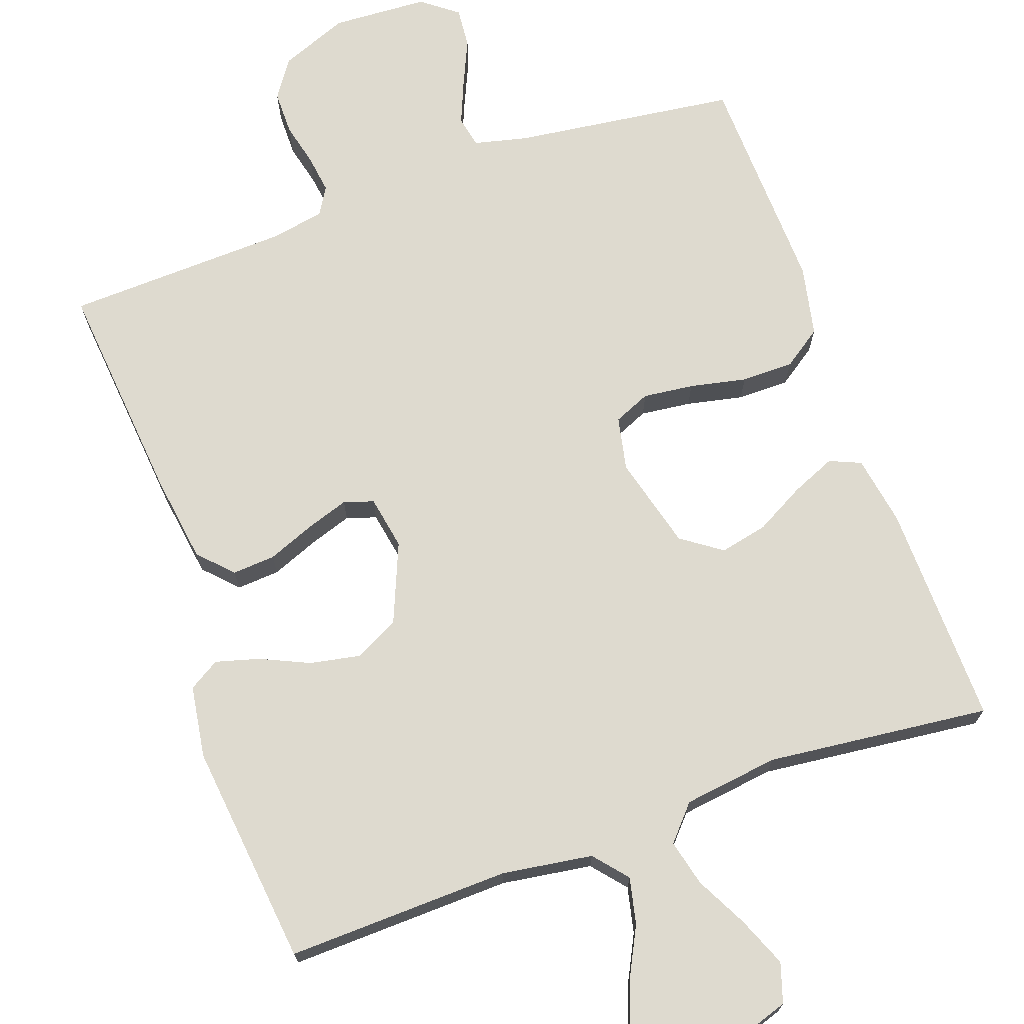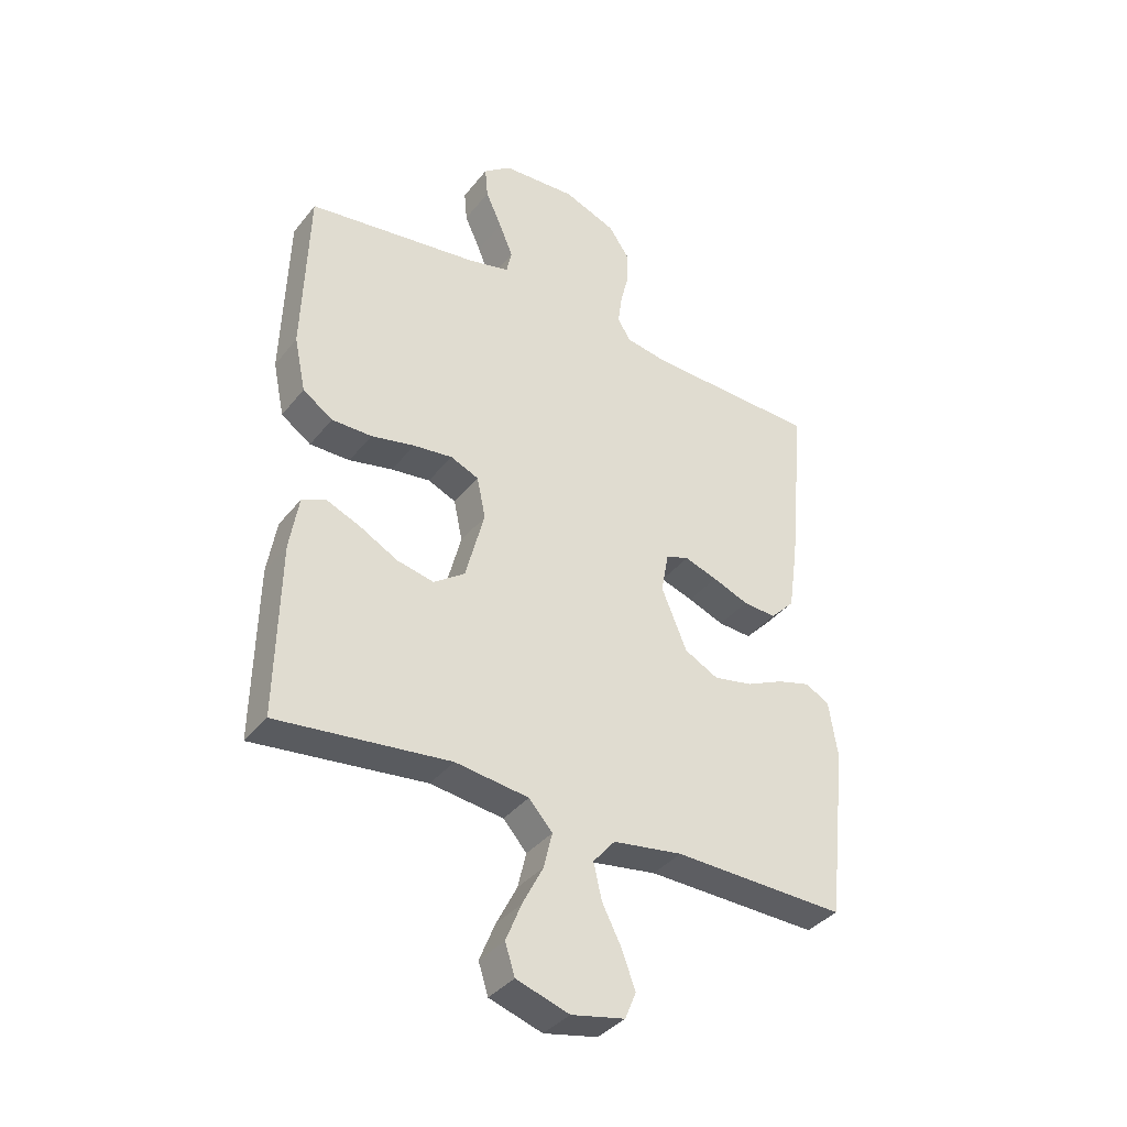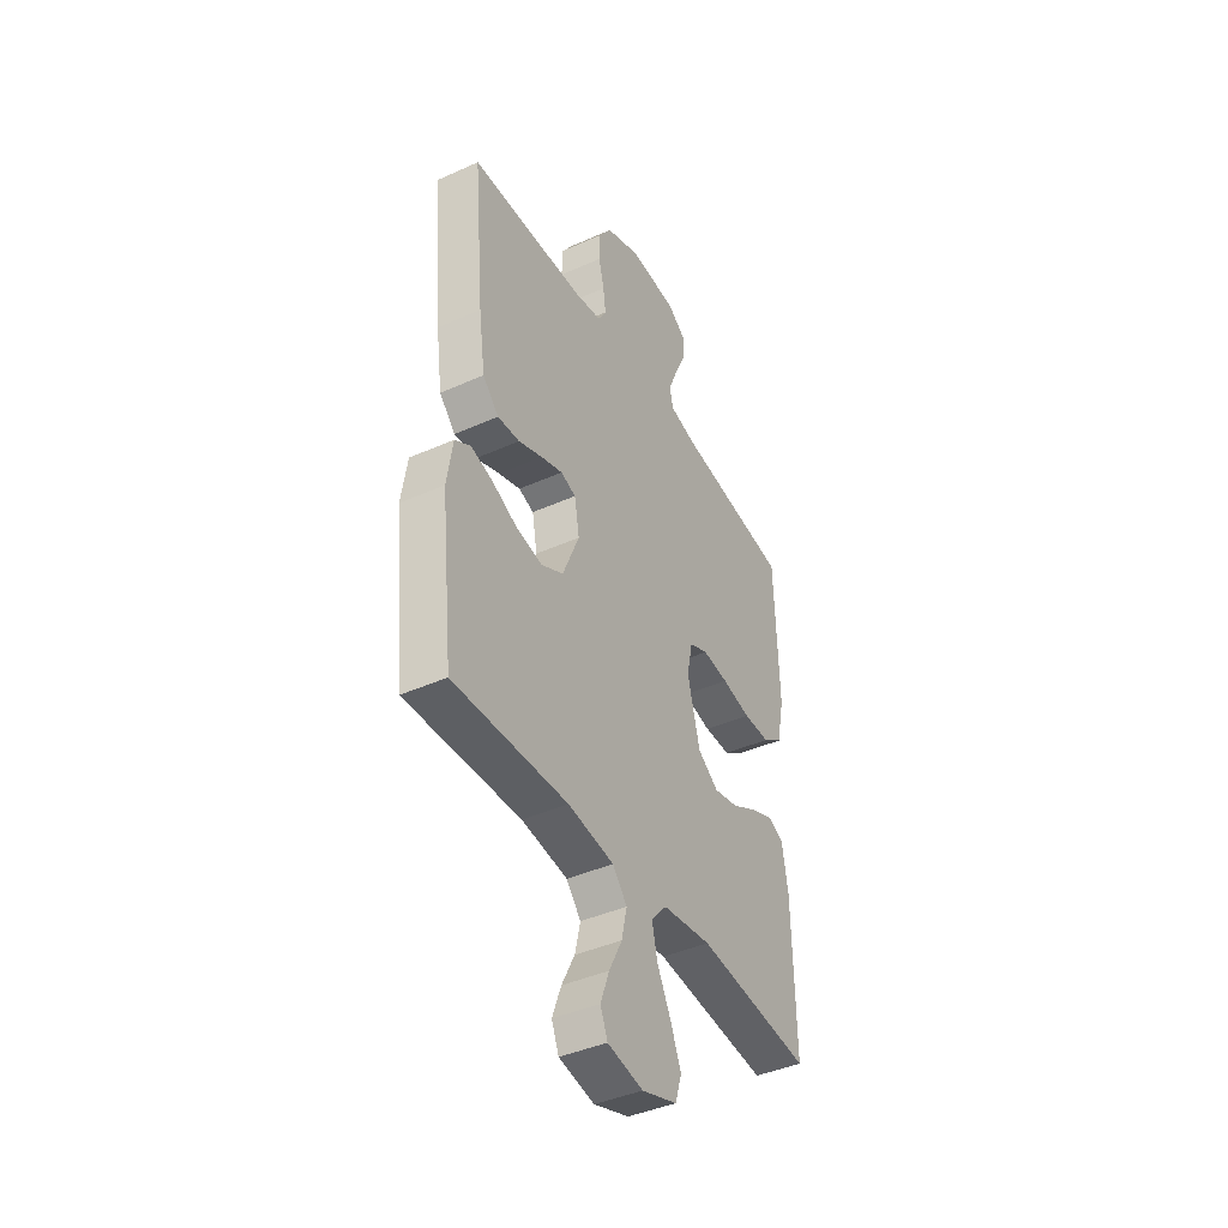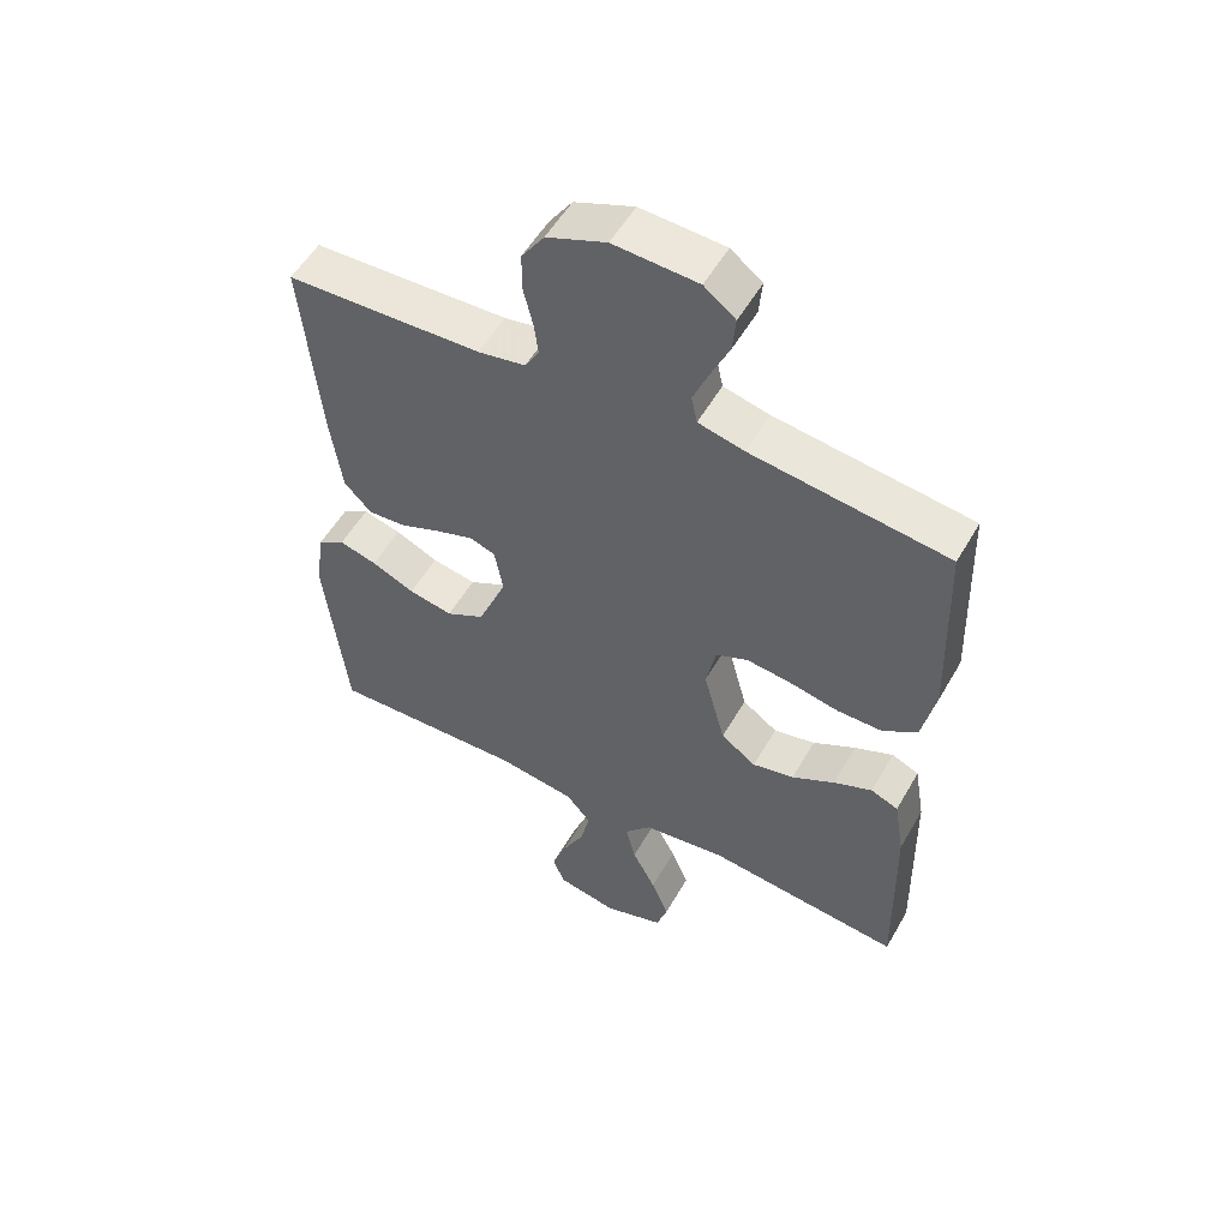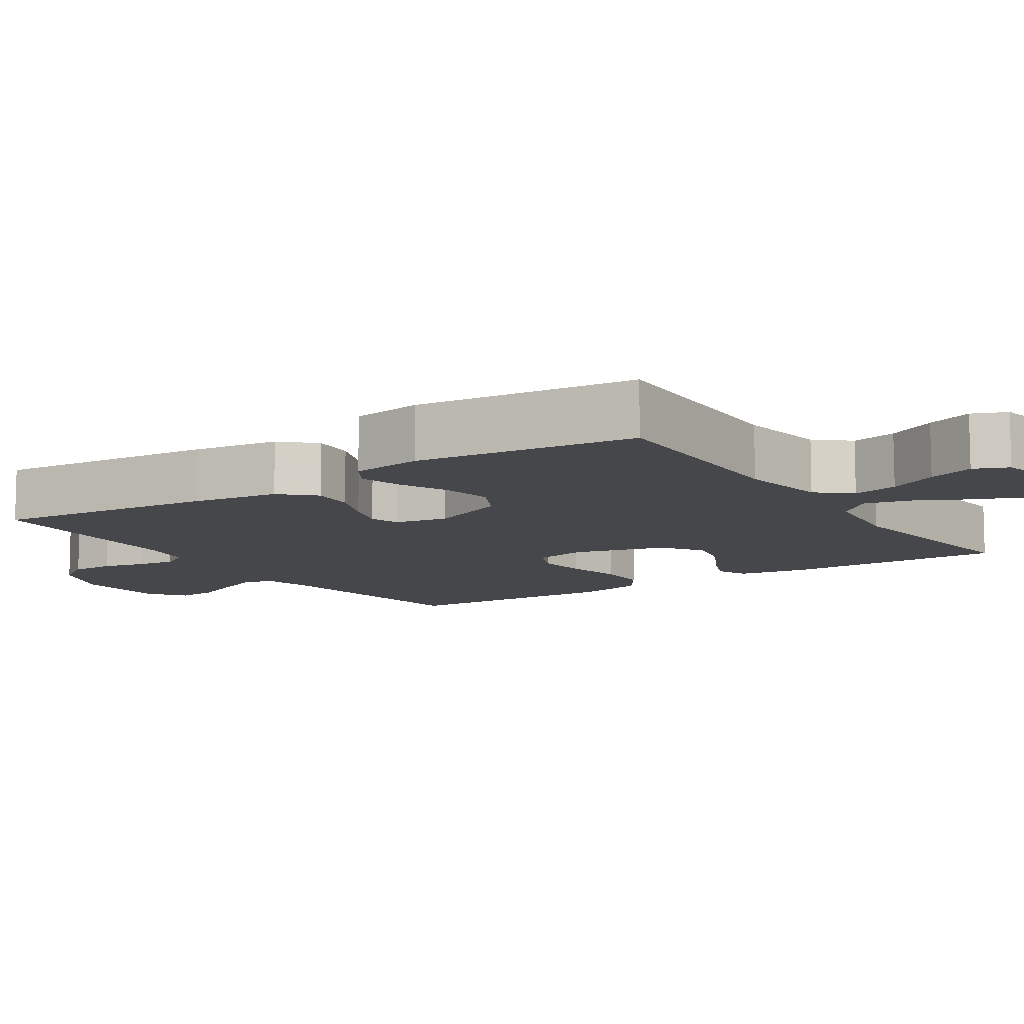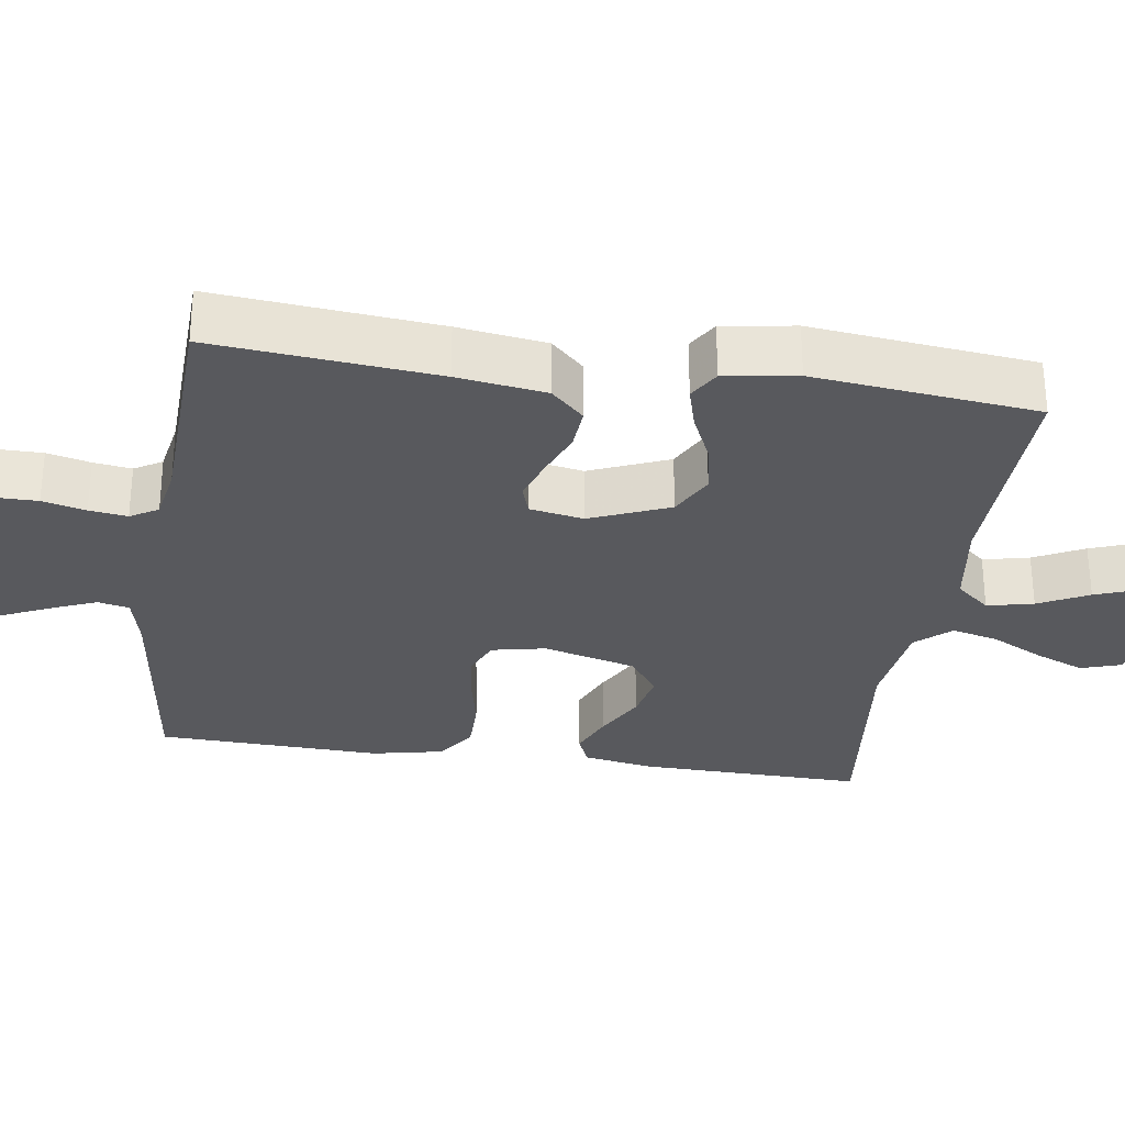
<metadata>
{"format":"obj","ext":"obj","renderer":"f3d","projection":"perspective","resolution":1024,"background":"white","views":[{"elev":71.0,"azim":160.4,"up":"+Y"},{"elev":-37.2,"azim":-33.5,"up":"+Z"},{"elev":-41.8,"azim":118.4,"up":"+Z"},{"elev":53.9,"azim":-150.7,"up":"+Z"},{"elev":-10.2,"azim":123.5,"up":"+Y"},{"elev":-30.2,"azim":81.6,"up":"+Y"}]}
</metadata>
<code>
v -0.5 0.07 -0.5
v -0.494 0.07 -0.2
v -0.478 0.07 -0.106
v -0.436 0.07 -0.088
v -0.377 0.07 -0.113
v -0.311 0.07 -0.149
v -0.247 0.07 -0.163
v -0.193 0.07 -0.125
v -0.16 0.07 0
v -0.175 0.07 0.072
v -0.224 0.07 0.093
v -0.292 0.07 0.085
v -0.368 0.07 0.069
v -0.438 0.07 0.069
v -0.49 0.07 0.105
v -0.51 0.07 0.2
v -0.5 0.07 0.5
v -0.2 0.07 0.539
v -0.129 0.07 0.556
v -0.12 0.07 0.598
v -0.144 0.07 0.656
v -0.172 0.07 0.718
v -0.177 0.07 0.772
v -0.129 0.07 0.809
v 0 0.07 0.816
v 0.091 0.07 0.78
v 0.126 0.07 0.729
v 0.126 0.07 0.67
v 0.112 0.07 0.612
v 0.105 0.07 0.561
v 0.127 0.07 0.524
v 0.2 0.07 0.511
v 0.5 0.07 0.5
v 0.472 0.07 0.2
v 0.455 0.07 0.081
v 0.413 0.07 0.037
v 0.355 0.07 0.041
v 0.292 0.07 0.066
v 0.235 0.07 0.085
v 0.195 0.07 0.072
v 0.182 0.07 0
v 0.226 0.07 -0.106
v 0.285 0.07 -0.137
v 0.353 0.07 -0.124
v 0.419 0.07 -0.094
v 0.477 0.07 -0.078
v 0.518 0.07 -0.103
v 0.533 0.07 -0.2
v 0.5 0.07 -0.5
v 0.2 0.07 -0.491
v 0.079 0.07 -0.509
v 0.041 0.07 -0.554
v 0.055 0.07 -0.616
v 0.089 0.07 -0.683
v 0.112 0.07 -0.746
v 0.093 0.07 -0.792
v 0 0.07 -0.811
v -0.092 0.07 -0.781
v -0.109 0.07 -0.728
v -0.082 0.07 -0.662
v -0.046 0.07 -0.592
v -0.031 0.07 -0.53
v -0.072 0.07 -0.484
v -0.2 0.07 -0.467
v -0.5 0 -0.5
v -0.494 0 -0.2
v -0.478 0 -0.106
v -0.436 0 -0.088
v -0.377 0 -0.113
v -0.311 0 -0.149
v -0.247 0 -0.163
v -0.193 0 -0.125
v -0.16 0 0
v -0.175 0 0.072
v -0.224 0 0.093
v -0.292 0 0.085
v -0.368 0 0.069
v -0.438 0 0.069
v -0.49 0 0.105
v -0.51 0 0.2
v -0.5 0 0.5
v -0.2 0 0.539
v -0.129 0 0.556
v -0.12 0 0.598
v -0.144 0 0.656
v -0.172 0 0.718
v -0.177 0 0.772
v -0.129 0 0.809
v 0 0 0.816
v 0.091 0 0.78
v 0.126 0 0.729
v 0.126 0 0.67
v 0.112 0 0.612
v 0.105 0 0.561
v 0.127 0 0.524
v 0.2 0 0.511
v 0.5 0 0.5
v 0.472 0 0.2
v 0.455 0 0.081
v 0.413 0 0.037
v 0.355 0 0.041
v 0.292 0 0.066
v 0.235 0 0.085
v 0.195 0 0.072
v 0.182 0 0
v 0.226 0 -0.106
v 0.285 0 -0.137
v 0.353 0 -0.124
v 0.419 0 -0.094
v 0.477 0 -0.078
v 0.518 0 -0.103
v 0.533 0 -0.2
v 0.5 0 -0.5
v 0.2 0 -0.491
v 0.079 0 -0.509
v 0.041 0 -0.554
v 0.055 0 -0.616
v 0.089 0 -0.683
v 0.112 0 -0.746
v 0.093 0 -0.792
v 0 0 -0.811
v -0.092 0 -0.781
v -0.109 0 -0.728
v -0.082 0 -0.662
v -0.046 0 -0.592
v -0.031 0 -0.53
v -0.072 0 -0.484
v -0.2 0 -0.467
f 59 60 61
f 58 59 61
f 57 58 61
f 56 57 61
f 55 56 61
f 54 55 61
f 53 54 61
f 52 53 61 62
f 51 52 62 63
f 48 49 50
f 47 48 50
f 46 47 50
f 45 46 50
f 44 45 50
f 50 51 63
f 44 50 63
f 43 44 63
f 36 37 38
f 35 36 38
f 34 35 38
f 33 34 38
f 32 33 38
f 31 32 38 39
f 30 31 39 40
f 27 28 29
f 26 27 29
f 25 26 29
f 24 25 29
f 23 24 29
f 22 23 29
f 21 22 29
f 20 21 29 30
f 30 40 41
f 20 30 41
f 19 20 41
f 16 17 18
f 15 16 18
f 14 15 18
f 13 14 18
f 12 13 18
f 11 12 18 19
f 4 5 6
f 3 4 6
f 2 3 6
f 1 2 6
f 64 1 6
f 64 6 7
f 64 7 8
f 63 64 8
f 43 63 8
f 42 43 8
f 41 42 8 9
f 10 11 19 41
f 9 10 41
f 125 124 123
f 125 123 122
f 125 122 121
f 125 121 120
f 125 120 119
f 125 119 118
f 125 118 117
f 126 125 117 116
f 127 126 116 115
f 114 113 112
f 114 112 111
f 114 111 110
f 114 110 109
f 114 109 108
f 127 115 114
f 127 114 108
f 127 108 107
f 102 101 100
f 102 100 99
f 102 99 98
f 102 98 97
f 102 97 96
f 103 102 96 95
f 104 103 95 94
f 93 92 91
f 93 91 90
f 93 90 89
f 93 89 88
f 93 88 87
f 93 87 86
f 93 86 85
f 94 93 85 84
f 105 104 94
f 105 94 84
f 105 84 83
f 82 81 80
f 82 80 79
f 82 79 78
f 82 78 77
f 82 77 76
f 83 82 76 75
f 70 69 68
f 70 68 67
f 70 67 66
f 70 66 65
f 70 65 128
f 71 70 128
f 72 71 128
f 72 128 127
f 72 127 107
f 72 107 106
f 73 72 106 105
f 105 83 75 74
f 105 74 73
f 1 65 66 2
f 2 66 67 3
f 3 67 68 4
f 4 68 69 5
f 5 69 70 6
f 6 70 71 7
f 7 71 72 8
f 8 72 73 9
f 9 73 74 10
f 10 74 75 11
f 11 75 76 12
f 12 76 77 13
f 13 77 78 14
f 14 78 79 15
f 15 79 80 16
f 16 80 81 17
f 17 81 82 18
f 18 82 83 19
f 19 83 84 20
f 20 84 85 21
f 21 85 86 22
f 22 86 87 23
f 23 87 88 24
f 24 88 89 25
f 25 89 90 26
f 26 90 91 27
f 27 91 92 28
f 28 92 93 29
f 29 93 94 30
f 30 94 95 31
f 31 95 96 32
f 32 96 97 33
f 33 97 98 34
f 34 98 99 35
f 35 99 100 36
f 36 100 101 37
f 37 101 102 38
f 38 102 103 39
f 39 103 104 40
f 40 104 105 41
f 41 105 106 42
f 42 106 107 43
f 43 107 108 44
f 44 108 109 45
f 45 109 110 46
f 46 110 111 47
f 47 111 112 48
f 48 112 113 49
f 49 113 114 50
f 50 114 115 51
f 51 115 116 52
f 52 116 117 53
f 53 117 118 54
f 54 118 119 55
f 55 119 120 56
f 56 120 121 57
f 57 121 122 58
f 58 122 123 59
f 59 123 124 60
f 60 124 125 61
f 61 125 126 62
f 62 126 127 63
f 63 127 128 64
f 64 128 65 1

</code>
